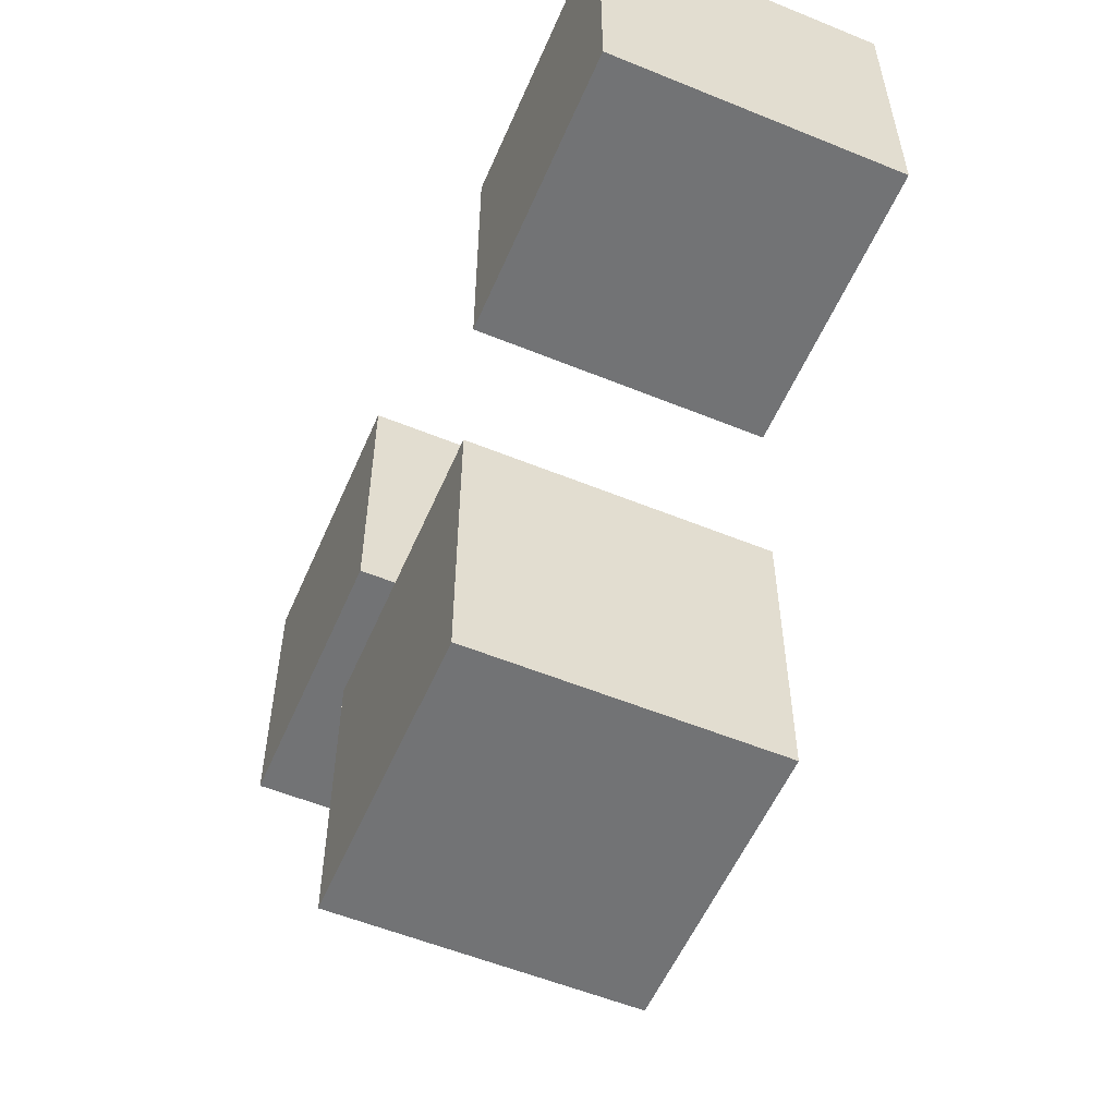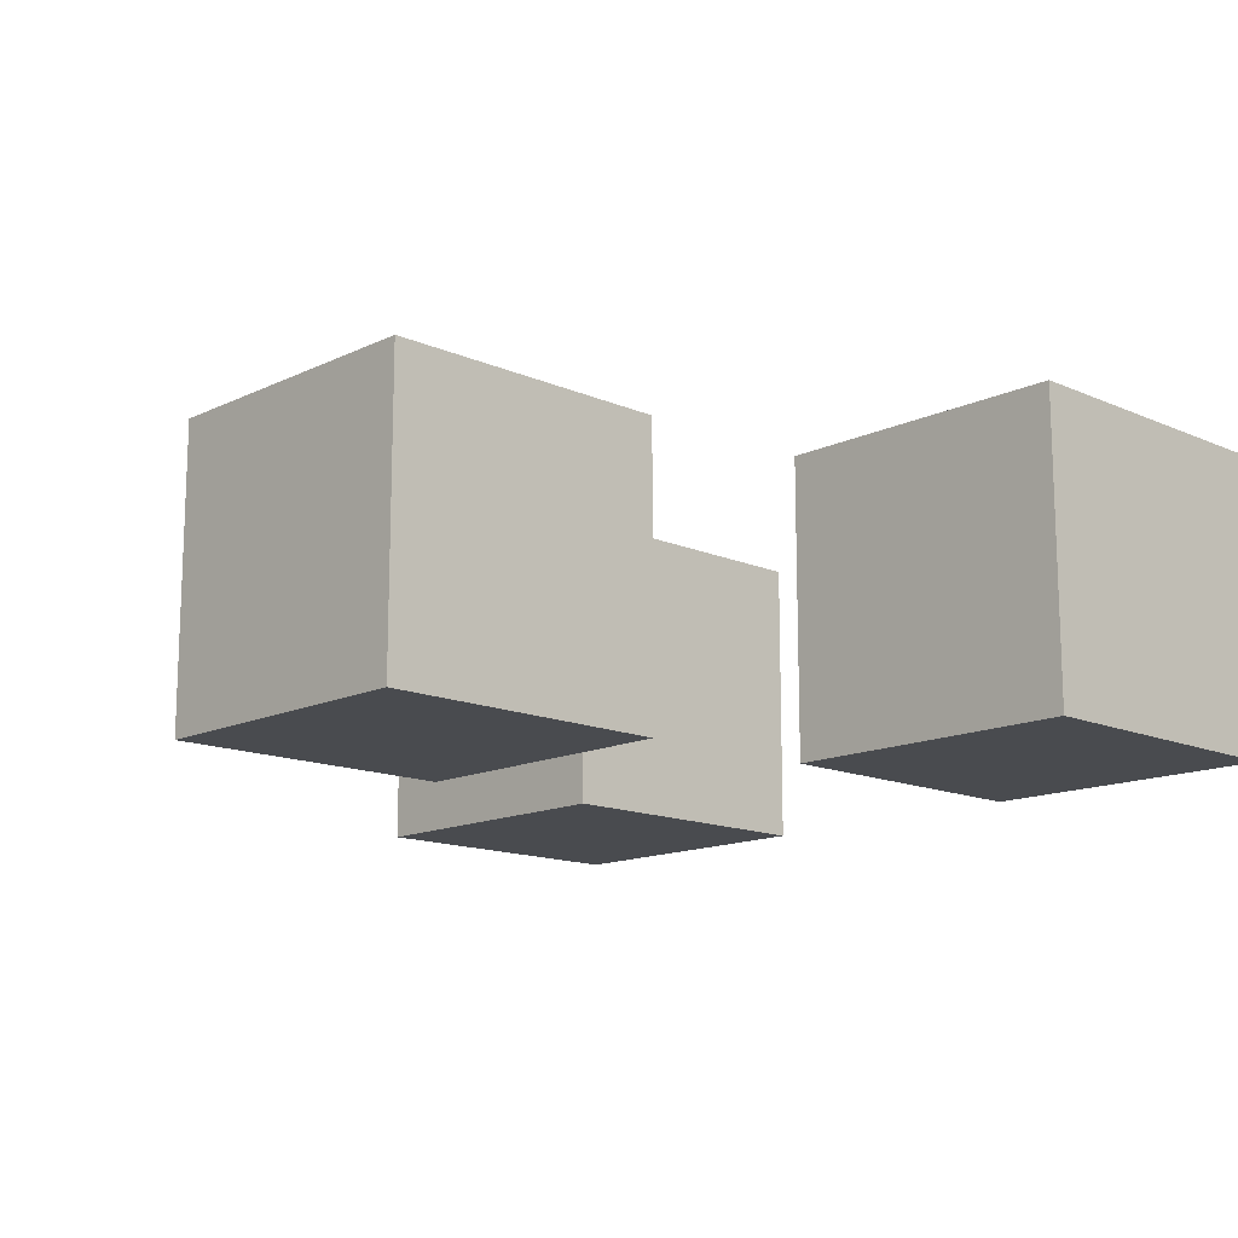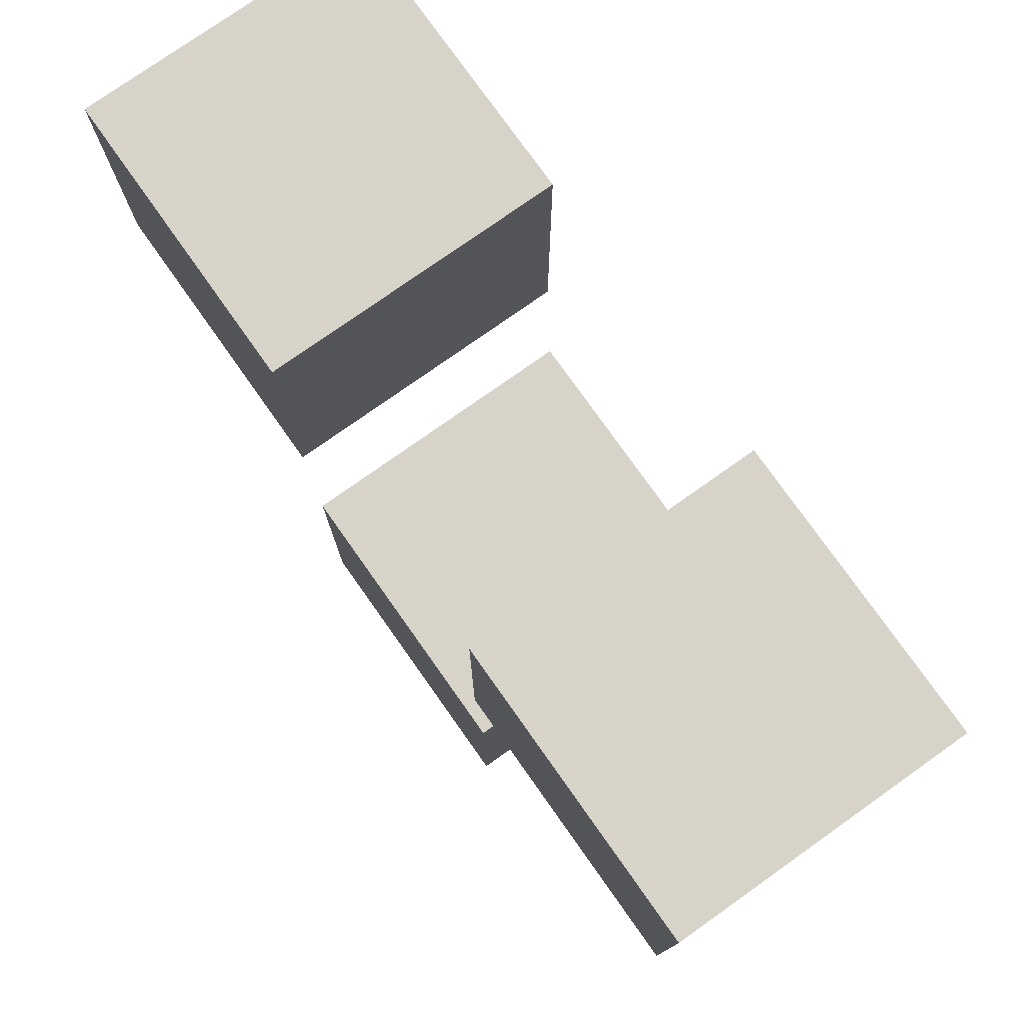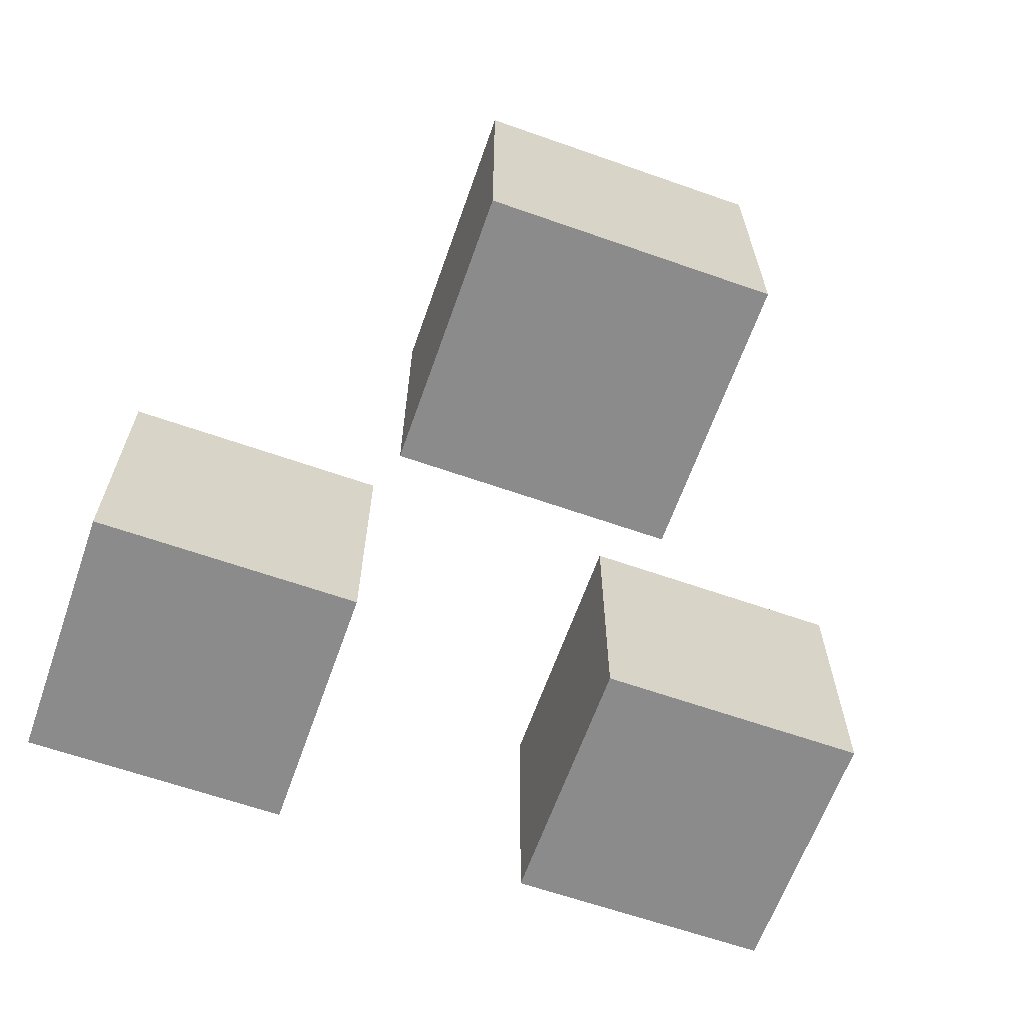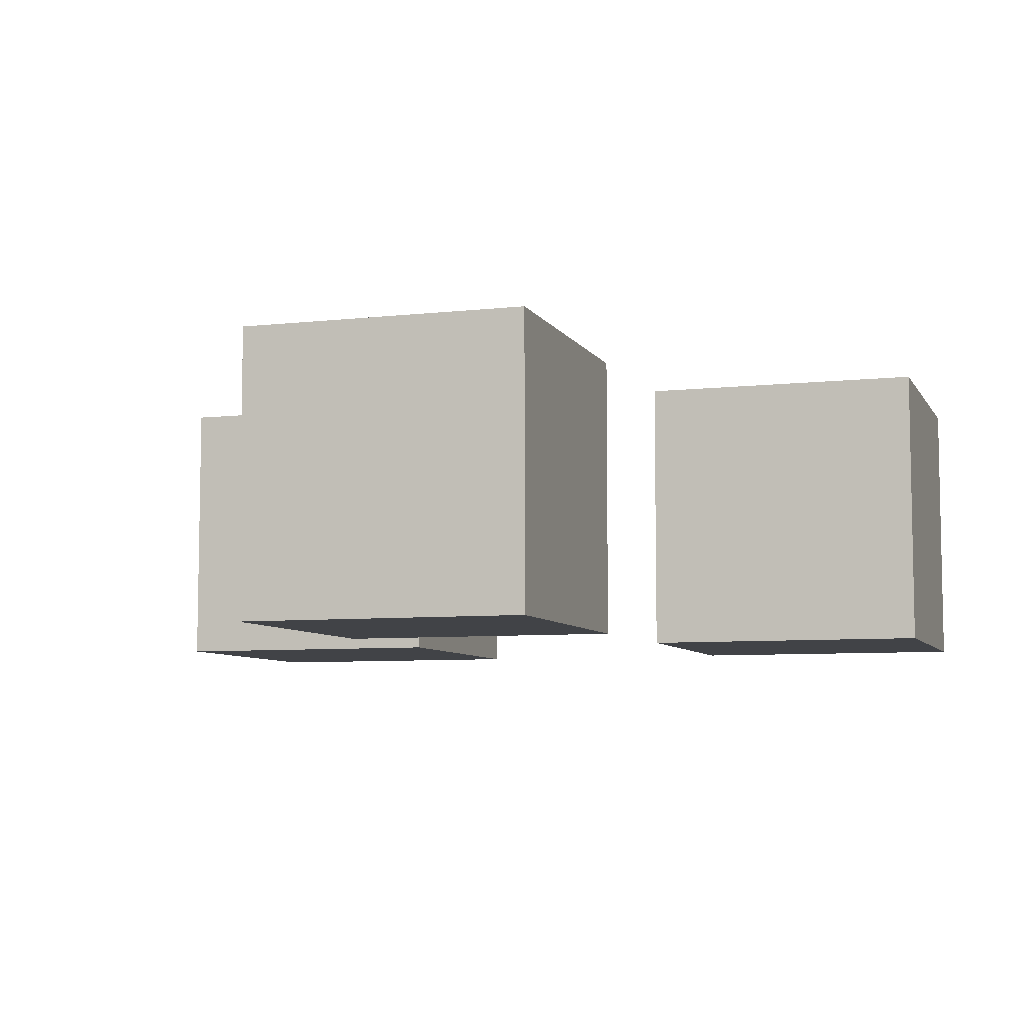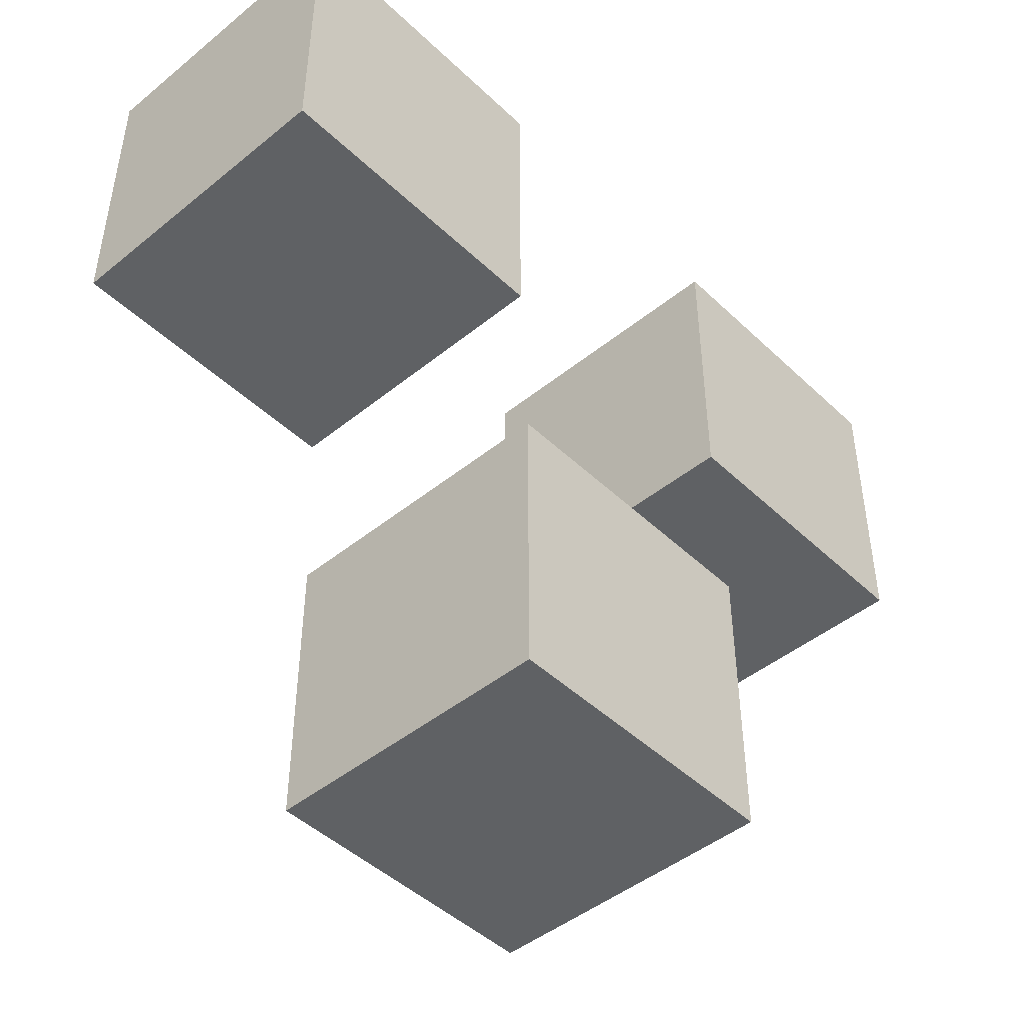
<metadata>
{"format":"obj","ext":"obj","renderer":"f3d","projection":"perspective","resolution":1024,"background":"white","views":[{"elev":-55.8,"azim":-113.2,"up":"+Z"},{"elev":-14.1,"azim":-133.8,"up":"+Y"},{"elev":77.1,"azim":54.7,"up":"+Z"},{"elev":-63.8,"azim":160.5,"up":"+Y"},{"elev":-7.0,"azim":-162.0,"up":"+Y"},{"elev":-46.1,"azim":-47.2,"up":"+Z"}]}
</metadata>
<code>
o Cube.001
v 1.709 -0.3983 -0.6914
v 1.709 -0.3983 0.1056
v 0.9122 -0.3983 0.1056
v 0.9122 -0.3983 -0.6914
v 1.709 0.3986 -0.6914
v 1.709 0.3986 0.1056
v 0.9122 0.3986 0.1056
v 0.9122 0.3986 -0.6914
v 2.479 -0.3985 0.5979
v 2.479 -0.3985 1.395
v 1.682 -0.3985 1.395
v 1.682 -0.3985 0.5979
v 2.479 0.3985 0.5979
v 2.479 0.3985 1.395
v 1.682 0.3985 1.395
v 1.682 0.3985 0.5979
v 0.8882 -0.3985 0.5924
v 0.8882 -0.3985 1.389
v 0.09125 -0.3985 1.389
v 0.09125 -0.3985 0.5924
v 0.8882 0.3985 0.5924
v 0.8882 0.3985 1.389
v 0.09125 0.3985 1.389
v 0.09125 0.3985 0.5924
f 1 2 3 4
f 5 8 7 6
f 1 5 6 2
f 2 6 7 3
f 3 7 8 4
f 5 1 4 8
f 9 10 11 12
f 13 16 15 14
f 9 13 14 10
f 10 14 15 11
f 11 15 16 12
f 13 9 12 16
f 17 18 19 20
f 21 24 23 22
f 17 21 22 18
f 18 22 23 19
f 19 23 24 20
f 21 17 20 24

</code>
